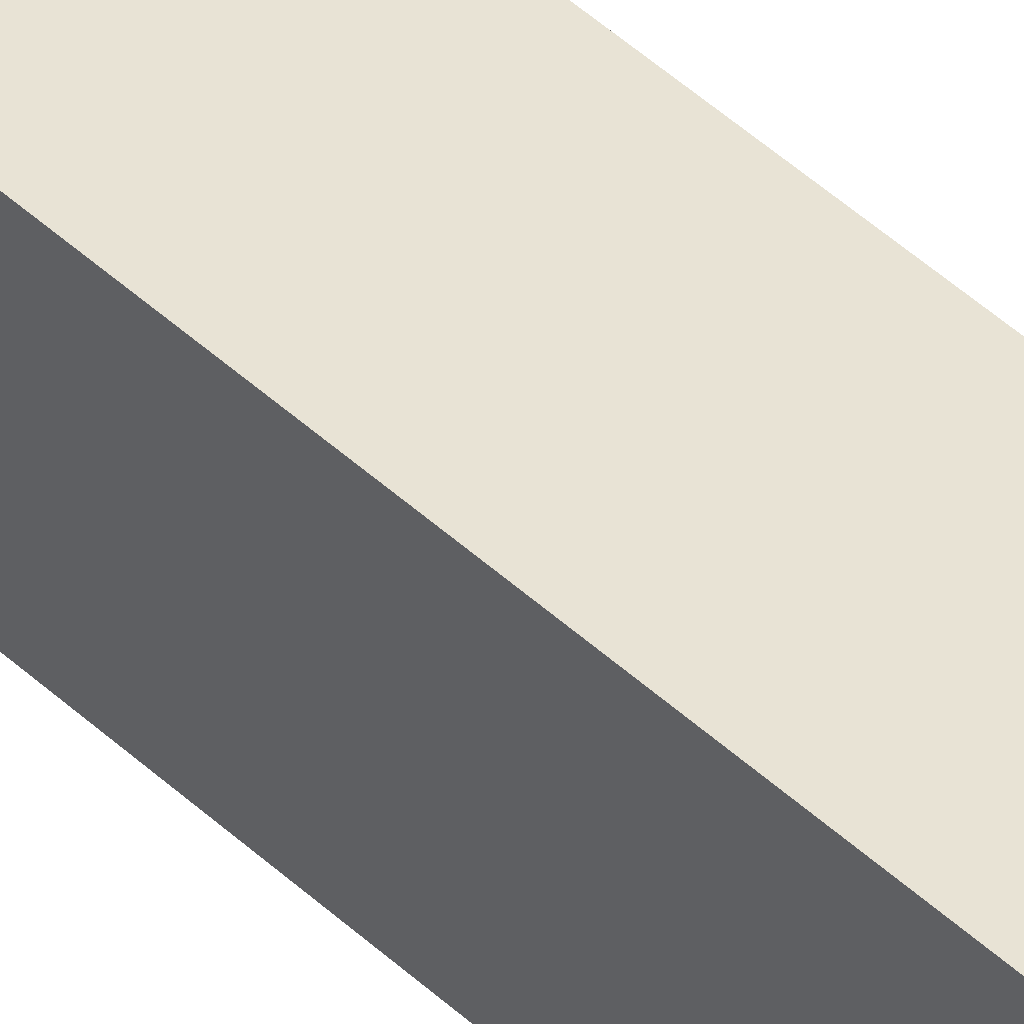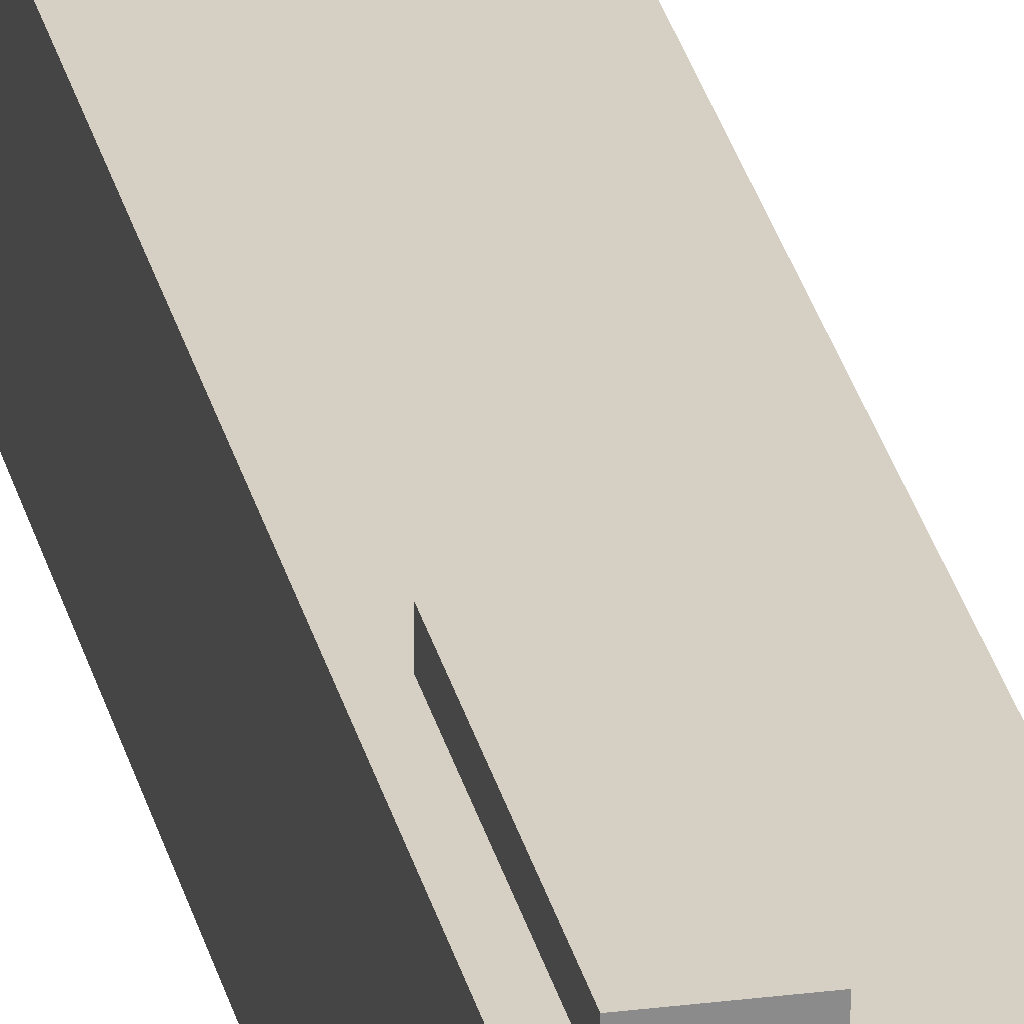
<metadata>
{"format":"obj","ext":"obj","renderer":"f3d","projection":"perspective","resolution":1024,"background":"white","views":[{"elev":41.1,"azim":-40.7,"up":"+Y"},{"elev":26.4,"azim":168.3,"up":"+Y"}]}
</metadata>
<code>
o
v 12 7.8 -1
v 12.4 7.8 -1
v 12.7 7.8 -1
v 12.8 7.8 -1
v 12.1 7.9 -1
v 12.4 7.9 -1
v 12.7 7.9 -1
v 12 8 -1
v 12.1 8 -1
v 12.4 8 -1
v 12 8.1 -1
v 12.1 8.1 -1
v 12 8.3 -1
v 12.1 8.3 -1
v 12 8.4 -1
v 12.1 8.4 -1
v 12 8.6 -1
v 12.8 8.6 -1
v 11.9 8 -3.3
v 12 8 -3.3
v 11.9 8.3 -3.3
v 12 8.3 -3.3
v 11.9 8 -4.4
v 12 8 -4.4
v 11.9 8.2 -4.4
v 12 8.2 -4.4
v 12.3 8.6 -5.3
v 12.4 8.6 -5.3
v 12.5 8.6 -5.3
v 12.6 8.6 -5.3
v 12.3 8.7 -5.3
v 12.4 8.7 -5.3
v 12.5 8.7 -5.3
v 12.6 8.7 -5.3
v 12.6 8.6 -5.4
v 12.7 8.6 -5.4
v 12.6 8.7 -5.4
v 12.7 8.7 -5.4
v 12.4 8.6 -8.7
v 12.6 8.6 -8.7
v 12.7 8.6 -8.7
v 12.4 8.7 -8.7
v 12.7 8.7 -8.7
v 11.9 8 -11.3
v 12 8 -11.3
v 11.9 8.4 -11.3
v 12 8.4 -11.3
v 11.9 8 -4.3
v 12 8 -4.3
v 11.9 8.2 -4.3
v 12 8.2 -4.3
v 11.9 8 -4.5
v 12 8 -4.5
v 12 8.1 -4.5
v 12 8.2 -4.5
v 11.9 8.3 -4.5
v 12 8.3 -4.5
v 12.3 8.6 -6.1
v 12.5 8.6 -6.1
v 12.6 8.6 -6.1
v 12.7 8.6 -6.1
v 12.3 8.7 -6.1
v 12.5 8.7 -6.1
v 12.6 8.7 -6.1
v 12.7 8.7 -6.1
v 12.4 8.6 -9.8
v 12.7 8.6 -9.8
v 12.4 8.7 -9.8
v 12.7 8.7 -9.8
v 11.9 8 -12.2
v 12 8 -12.2
v 12 8.2 -12.2
v 12 8.3 -12.2
v 11.9 8.4 -12.2
v 12 8.4 -12.2
v 12 7.8 -14.2
v 12.8 7.8 -14.2
v 12 8.2 -14.2
v 12.1 8.2 -14.2
v 12 8.3 -14.2
v 12.1 8.3 -14.2
v 12 8.6 -14.2
v 12.8 8.6 -14.2
v 11.9 8 -3.3
v 11.9 8.3 -3.3
v 11.9 8 -4.3
v 11.9 8.2 -4.3
v 11.9 8 -4.4
v 11.9 8.2 -4.4
v 11.9 8 -4.5
v 11.9 8.3 -4.5
v 11.9 8 -11.3
v 11.9 8.4 -11.3
v 11.9 8 -12.2
v 11.9 8.4 -12.2
v 12 7.8 -1
v 12 8 -1
v 12 8.1 -1
v 12 8.3 -1
v 12 8.4 -1
v 12 8.6 -1
v 12 7.9 -1.5
v 12 8 -1.5
v 12 8 -1.6
v 12 8.1 -1.6
v 12 7.9 -1.7
v 12 8 -1.7
v 12 8.2 -1.7
v 12 8.3 -1.7
v 12 8.3 -1.8
v 12 8.4 -1.8
v 12 8.2 -2.2
v 12 8.3 -2.2
v 12 7.9 -2.3
v 12 8 -2.3
v 12 8.5 -2.3
v 12 8.6 -2.3
v 12 8 -2.4
v 12 8.1 -2.4
v 12 8.4 -2.6
v 12 8.5 -2.6
v 12 8.5 -3
v 12 8.6 -3
v 12 8.1 -3.1
v 12 8.2 -3.1
v 12 8.3 -3.1
v 12 8.4 -3.1
v 12 8.2 -3.2
v 12 8.3 -3.2
v 12 7.9 -3.3
v 12 8 -3.3
v 12 8.3 -3.3
v 12 8.4 -3.3
v 12 8.5 -3.3
v 12 8.3 -3.5
v 12 8.4 -3.5
v 12 7.9 -3.8
v 12 8 -3.8
v 12 8 -4.3
v 12 8.2 -4.3
v 12 8 -4.4
v 12 8.2 -4.4
v 12 7.9 -4.5
v 12 8 -4.5
v 12 8.1 -4.5
v 12 8.2 -4.5
v 12 8.3 -4.5
v 12 8.4 -4.6
v 12 8.5 -4.6
v 12 8.1 -4.7
v 12 8.2 -4.7
v 12 8.3 -4.7
v 12 8.3 -4.9
v 12 8.4 -4.9
v 12 8.2 -5
v 12 8.3 -5
v 12 8.4 -5
v 12 8.5 -5
v 12 8.1 -5.1
v 12 8.2 -5.1
v 12 8.3 -5.1
v 12 8.4 -5.1
v 12 8 -6
v 12 8.1 -6
v 12 8.1 -6.1
v 12 8.2 -6.1
v 12 8 -6.7
v 12 8.1 -6.7
v 12 8.2 -6.7
v 12 8.3 -6.7
v 12 8.2 -7.3
v 12 8.3 -7.3
v 12 8 -7.4
v 12 8.1 -7.4
v 12 8.1 -7.6
v 12 8.2 -7.6
v 12 8.5 -7.7
v 12 8.6 -7.7
v 12 8.2 -7.9
v 12 8.3 -7.9
v 12 8.4 -8.2
v 12 8.5 -8.2
v 12 8.3 -8.3
v 12 8.4 -8.3
v 12 8 -8.5
v 12 8.1 -8.5
v 12 8.5 -8.6
v 12 8.6 -8.6
v 12 8.1 -8.7
v 12 8.2 -8.7
v 12 8.2 -8.8
v 12 8.5 -8.8
v 12 8.1 -9.2
v 12 8.2 -9.2
v 12 8.1 -10.4
v 12 8.2 -10.4
v 12 8.3 -10.4
v 12 8.4 -10.6
v 12 8.5 -10.6
v 12 8.2 -10.7
v 12 8.3 -10.7
v 12 8.2 -10.9
v 12 8.3 -10.9
v 12 7.9 -11
v 12 8 -11
v 12 8.3 -11
v 12 8.4 -11
v 12 8.2 -11.1
v 12 8.3 -11.1
v 12 8.3 -11.2
v 12 8.5 -11.2
v 12 8 -11.3
v 12 8.4 -11.3
v 12 8 -12.2
v 12 8.2 -12.2
v 12 8.3 -12.2
v 12 8.4 -12.2
v 12 7.8 -12.4
v 12 7.9 -12.4
v 12 8 -12.4
v 12 7.8 -12.8
v 12 7.9 -12.8
v 12 8.1 -12.8
v 12 8.2 -12.8
v 12 8.3 -12.8
v 12 8.1 -13.2
v 12 8.2 -13.2
v 12 8.2 -13.3
v 12 8.3 -13.3
v 12 7.8 -14.2
v 12 8.2 -14.2
v 12 8.3 -14.2
v 12 8.6 -14.2
v 12.3 8.6 -5.3
v 12.3 8.7 -5.3
v 12.3 8.6 -5.4
v 12.3 8.7 -5.4
v 12.3 8.6 -5.5
v 12.3 8.7 -5.5
v 12.3 8.6 -5.7
v 12.3 8.6 -6.1
v 12.3 8.7 -6.1
v 12.4 8.6 -8.7
v 12.4 8.7 -8.7
v 12.4 8.6 -9
v 12.4 8.6 -9.8
v 12.4 8.7 -9.8
v 12.6 8.6 -5.3
v 12.6 8.7 -5.3
v 12.6 8.6 -5.4
v 12.6 8.7 -5.4
v 12.7 8.6 -5.4
v 12.7 8.7 -5.4
v 12.7 8.6 -5.9
v 12.7 8.6 -6.1
v 12.7 8.7 -6.1
v 12.7 8.6 -8.7
v 12.7 8.7 -8.7
v 12.7 8.6 -9
v 12.7 8.6 -9.5
v 12.7 8.6 -9.8
v 12.7 8.7 -9.8
v 12.8 7.8 -1
v 12.8 8.6 -1
v 12.8 8.5 -2
v 12.8 8.6 -2
v 12.8 8.5 -3.5
v 12.8 8.6 -3.5
v 12.8 8.5 -5.9
v 12.8 8.6 -5.9
v 12.8 8.5 -6.5
v 12.8 8.6 -6.5
v 12.8 8.5 -9
v 12.8 8.6 -9
v 12.8 8.5 -9.5
v 12.8 8.6 -9.5
v 12.8 8.5 -10.6
v 12.8 8.6 -10.6
v 12.8 8.5 -12.3
v 12.8 8.6 -12.3
v 12.8 8.5 -12.6
v 12.8 8.6 -12.6
v 12.8 8.5 -13.8
v 12.8 8.6 -13.8
v 12.8 7.8 -14.2
v 12.8 8.6 -14.2
v 12 7.8 -1
v 12 7.8 -12.4
v 12 7.8 -12.8
v 12 7.8 -14.2
v 12.1 7.8 -12.4
v 12.1 7.8 -12.8
v 12.4 7.8 -1
v 12.4 7.8 -1.1
v 12.7 7.8 -1
v 12.7 7.8 -1.1
v 12.8 7.8 -1
v 12.8 7.8 -14.2
v 11.9 8 -3.3
v 11.9 8 -4.3
v 11.9 8 -4.4
v 11.9 8 -4.5
v 11.9 8 -11.3
v 11.9 8 -12.2
v 12 8 -3.3
v 12 8 -3.8
v 12 8 -4.3
v 12 8 -4.4
v 12 8 -4.5
v 12 8 -11.3
v 12 8 -12.2
v 11.9 8.2 -4.3
v 11.9 8.2 -4.4
v 12 8.2 -4.3
v 12 8.2 -4.4
v 11.9 8.3 -3.3
v 11.9 8.3 -4.5
v 12 8.3 -3.3
v 12 8.3 -3.5
v 12 8.3 -4.5
v 11.9 8.4 -11.3
v 11.9 8.4 -12.2
v 12 8.4 -11.3
v 12 8.4 -12.2
v 12 8.6 -1
v 12 8.6 -2.3
v 12 8.6 -3
v 12 8.6 -7.7
v 12 8.6 -8.6
v 12 8.6 -14.2
v 12.1 8.6 -1.7
v 12.1 8.6 -2.2
v 12.1 8.6 -2.3
v 12.1 8.6 -3
v 12.1 8.6 -7.2
v 12.1 8.6 -7.3
v 12.1 8.6 -7.7
v 12.1 8.6 -8.6
v 12.1 8.6 -11.9
v 12.1 8.6 -12.6
v 12.2 8.6 -1.4
v 12.2 8.6 -1.7
v 12.2 8.6 -2.2
v 12.2 8.6 -2.3
v 12.2 8.6 -2.9
v 12.2 8.6 -3.2
v 12.2 8.6 -4.2
v 12.2 8.6 -4.5
v 12.2 8.6 -5
v 12.2 8.6 -5.7
v 12.2 8.6 -6.3
v 12.2 8.6 -7.2
v 12.2 8.6 -7.7
v 12.2 8.6 -8.5
v 12.2 8.6 -11.9
v 12.2 8.6 -12.5
v 12.2 8.6 -12.6
v 12.2 8.6 -12.7
v 12.3 8.6 -1.4
v 12.3 8.6 -1.7
v 12.3 8.6 -2.7
v 12.3 8.6 -2.9
v 12.3 8.6 -3.2
v 12.3 8.6 -4.2
v 12.3 8.6 -4.5
v 12.3 8.6 -5
v 12.3 8.6 -5.3
v 12.3 8.6 -5.4
v 12.3 8.6 -5.5
v 12.3 8.6 -5.7
v 12.3 8.6 -6.1
v 12.3 8.6 -6.2
v 12.3 8.6 -6.3
v 12.3 8.6 -7.3
v 12.3 8.6 -7.7
v 12.3 8.6 -8.5
v 12.3 8.6 -9
v 12.3 8.6 -11.3
v 12.3 8.6 -11.9
v 12.3 8.6 -12
v 12.3 8.6 -12.5
v 12.3 8.6 -12.7
v 12.3 8.6 -12.8
v 12.3 8.6 -13.3
v 12.3 8.6 -14.1
v 12.4 8.6 -1.7
v 12.4 8.6 -1.9
v 12.4 8.6 -2.2
v 12.4 8.6 -2.3
v 12.4 8.6 -2.7
v 12.4 8.6 -2.9
v 12.4 8.6 -3.2
v 12.4 8.6 -4.2
v 12.4 8.6 -4.5
v 12.4 8.6 -5
v 12.4 8.6 -5.1
v 12.4 8.6 -5.3
v 12.4 8.6 -6.2
v 12.4 8.6 -6.3
v 12.4 8.6 -8.7
v 12.4 8.6 -9
v 12.4 8.6 -9.8
v 12.4 8.6 -11.3
v 12.4 8.6 -11.6
v 12.4 8.6 -11.9
v 12.4 8.6 -12
v 12.4 8.6 -12.2
v 12.4 8.6 -12.7
v 12.4 8.6 -12.8
v 12.4 8.6 -13.2
v 12.4 8.6 -13.3
v 12.4 8.6 -13.4
v 12.4 8.6 -14
v 12.5 8.6 -1.7
v 12.5 8.6 -1.9
v 12.5 8.6 -2.1
v 12.5 8.6 -2.2
v 12.5 8.6 -5.1
v 12.5 8.6 -5.3
v 12.5 8.6 -6.1
v 12.5 8.6 -7.2
v 12.5 8.6 -10
v 12.5 8.6 -11.5
v 12.5 8.6 -11.6
v 12.5 8.6 -11.9
v 12.5 8.6 -12
v 12.5 8.6 -12.2
v 12.5 8.6 -13.2
v 12.5 8.6 -13.4
v 12.5 8.6 -14
v 12.5 8.6 -14.1
v 12.6 8.6 -1.7
v 12.6 8.6 -2.1
v 12.6 8.6 -3.5
v 12.6 8.6 -5.3
v 12.6 8.6 -5.4
v 12.6 8.6 -6.1
v 12.6 8.6 -7.2
v 12.6 8.6 -8.7
v 12.6 8.6 -10
v 12.6 8.6 -11.5
v 12.6 8.6 -12.5
v 12.6 8.6 -12.8
v 12.7 8.6 -2
v 12.7 8.6 -3.5
v 12.7 8.6 -5.3
v 12.7 8.6 -5.4
v 12.7 8.6 -5.9
v 12.7 8.6 -6.1
v 12.7 8.6 -6.5
v 12.7 8.6 -7.2
v 12.7 8.6 -8.7
v 12.7 8.6 -9
v 12.7 8.6 -9.5
v 12.7 8.6 -9.8
v 12.7 8.6 -10.6
v 12.7 8.6 -12.3
v 12.7 8.6 -12.5
v 12.7 8.6 -12.6
v 12.7 8.6 -12.8
v 12.7 8.6 -13.8
v 12.8 8.6 -1
v 12.8 8.6 -2
v 12.8 8.6 -3.5
v 12.8 8.6 -5.9
v 12.8 8.6 -6.5
v 12.8 8.6 -9
v 12.8 8.6 -9.5
v 12.8 8.6 -10.6
v 12.8 8.6 -12.3
v 12.8 8.6 -12.6
v 12.8 8.6 -13.8
v 12.8 8.6 -14.2
v 12.3 8.7 -5.3
v 12.3 8.7 -5.4
v 12.3 8.7 -5.5
v 12.3 8.7 -6.1
v 12.4 8.7 -5.3
v 12.4 8.7 -5.4
v 12.4 8.7 -5.5
v 12.4 8.7 -5.8
v 12.4 8.7 -8.7
v 12.4 8.7 -9.8
v 12.5 8.7 -5.3
v 12.5 8.7 -5.8
v 12.5 8.7 -6.1
v 12.6 8.7 -5.3
v 12.6 8.7 -5.4
v 12.6 8.7 -5.8
v 12.6 8.7 -6.1
v 12.7 8.7 -5.4
v 12.7 8.7 -6.1
v 12.7 8.7 -8.7
v 12.7 8.7 -9.8
f 1 2 5
f 2 3 6
f 5 2 6
f 3 4 7
f 6 3 7
f 1 5 8
f 5 6 9
f 8 5 9
f 6 7 10
f 9 6 10
f 8 9 11
f 9 10 12
f 11 9 12
f 11 12 13
f 12 10 14
f 13 12 14
f 13 14 15
f 14 10 16
f 15 14 16
f 15 16 17
f 7 4 18
f 17 16 18
f 10 7 18
f 16 10 18
f 19 20 21
f 21 20 22
f 23 24 25
f 25 24 26
f 27 28 31
f 28 29 32
f 31 28 32
f 29 30 33
f 32 29 33
f 33 30 34
f 35 36 37
f 37 36 38
f 39 40 42
f 40 41 42
f 42 41 43
f 44 45 46
f 46 45 47
f 50 49 48
f 51 49 50
f 54 53 52
f 55 54 52
f 56 55 52
f 57 55 56
f 62 59 58
f 63 60 59
f 63 59 62
f 64 61 60
f 64 60 63
f 65 61 64
f 68 67 66
f 69 67 68
f 72 71 70
f 73 72 70
f 74 73 70
f 75 73 74
f 78 77 76
f 79 77 78
f 80 79 78
f 81 77 79
f 81 79 80
f 82 81 80
f 83 77 81
f 83 81 82
f 84 85 86
f 86 85 87
f 87 85 89
f 88 89 90
f 89 85 91
f 90 89 91
f 92 93 94
f 94 93 95
f 96 97 102
f 97 98 103
f 102 97 103
f 102 103 104
f 103 98 104
f 98 99 105
f 104 98 105
f 96 102 106
f 102 104 106
f 104 105 107
f 106 104 107
f 105 99 108
f 107 105 108
f 99 100 109
f 108 99 109
f 108 109 110
f 109 100 110
f 100 101 111
f 110 100 111
f 108 110 112
f 106 107 112
f 107 108 112
f 110 111 113
f 112 110 113
f 106 112 114
f 96 106 114
f 112 113 114
f 114 113 115
f 111 101 116
f 115 113 116
f 113 111 116
f 116 101 117
f 114 115 118
f 115 116 118
f 118 116 119
f 119 116 120
f 116 117 121
f 120 116 121
f 120 121 122
f 121 117 122
f 122 117 123
f 119 120 124
f 118 119 124
f 124 120 125
f 125 120 126
f 120 122 127
f 126 120 127
f 125 126 128
f 124 125 128
f 126 127 129
f 128 126 129
f 96 114 130
f 114 118 130
f 128 129 130
f 124 128 130
f 118 124 130
f 130 129 131
f 129 127 132
f 131 129 132
f 127 122 133
f 132 127 133
f 122 123 134
f 133 122 134
f 132 133 135
f 133 134 136
f 135 133 136
f 130 131 137
f 96 130 137
f 137 131 138
f 137 138 139
f 137 139 141
f 139 140 141
f 141 140 142
f 96 137 143
f 137 141 143
f 143 141 144
f 135 136 147
f 136 134 148
f 146 147 148
f 147 136 148
f 134 123 149
f 148 134 149
f 145 146 150
f 144 145 150
f 143 144 150
f 146 148 151
f 150 146 151
f 151 148 152
f 151 152 153
f 152 148 153
f 148 149 154
f 153 148 154
f 151 153 155
f 150 151 155
f 153 154 155
f 155 154 156
f 154 149 157
f 156 154 157
f 149 123 158
f 157 149 158
f 143 150 159
f 155 156 159
f 150 155 159
f 159 156 160
f 156 157 161
f 160 156 161
f 157 158 162
f 161 157 162
f 143 159 163
f 159 160 164
f 163 159 164
f 163 164 165
f 164 160 165
f 160 161 166
f 165 160 166
f 161 162 166
f 143 163 167
f 163 165 167
f 165 166 168
f 167 165 168
f 166 162 169
f 168 166 169
f 169 162 170
f 167 168 171
f 168 169 171
f 169 170 171
f 170 162 172
f 171 170 172
f 167 171 173
f 143 167 173
f 171 172 173
f 173 172 174
f 173 174 175
f 174 172 175
f 175 172 176
f 158 123 177
f 176 172 177
f 172 162 177
f 162 158 177
f 177 123 178
f 175 176 179
f 176 177 179
f 179 177 180
f 180 177 181
f 177 178 182
f 181 177 182
f 180 181 183
f 179 180 183
f 181 182 184
f 183 181 184
f 173 175 185
f 143 173 185
f 183 184 185
f 179 183 185
f 175 179 185
f 185 184 186
f 184 182 187
f 186 184 187
f 182 178 187
f 187 178 188
f 185 186 189
f 186 187 189
f 189 187 190
f 189 190 191
f 190 187 191
f 187 188 192
f 191 187 192
f 189 191 193
f 185 189 193
f 191 192 193
f 193 192 194
f 185 193 195
f 193 194 195
f 194 192 196
f 195 194 196
f 196 192 197
f 197 192 198
f 192 188 199
f 198 192 199
f 195 196 200
f 196 197 200
f 197 198 201
f 200 197 201
f 195 200 202
f 200 201 202
f 201 198 203
f 202 201 203
f 143 185 204
f 96 143 204
f 195 202 204
f 185 195 204
f 204 202 205
f 203 198 206
f 202 203 206
f 198 199 207
f 206 198 207
f 205 202 208
f 202 206 208
f 206 207 208
f 208 207 209
f 208 209 210
f 209 207 210
f 207 199 211
f 210 207 211
f 199 188 211
f 208 210 212
f 204 205 212
f 210 211 212
f 205 208 212
f 212 211 213
f 204 212 214
f 213 211 217
f 96 204 218
f 204 214 219
f 218 204 219
f 214 215 220
f 219 214 220
f 218 219 221
f 219 220 222
f 221 219 222
f 220 215 223
f 222 220 223
f 215 216 224
f 223 215 224
f 216 217 225
f 224 216 225
f 223 224 226
f 222 223 226
f 221 222 226
f 224 225 227
f 226 224 227
f 226 227 228
f 227 225 228
f 225 217 229
f 228 225 229
f 226 228 230
f 221 226 230
f 228 229 231
f 230 228 231
f 229 217 232
f 231 229 232
f 211 188 233
f 232 217 233
f 217 211 233
f 234 235 236
f 236 235 237
f 236 237 238
f 238 237 239
f 238 239 240
f 240 239 241
f 241 239 242
f 243 244 245
f 245 244 246
f 246 244 247
f 250 249 248
f 251 249 250
f 254 253 252
f 255 253 254
f 256 253 255
f 259 258 257
f 260 258 259
f 261 258 260
f 262 258 261
f 265 264 263
f 266 264 265
f 267 265 263
f 267 266 265
f 268 266 267
f 269 267 263
f 269 268 267
f 270 268 269
f 271 269 263
f 271 270 269
f 272 270 271
f 273 271 263
f 273 272 271
f 274 272 273
f 275 273 263
f 275 274 273
f 276 274 275
f 277 275 263
f 277 276 275
f 278 276 277
f 279 277 263
f 279 278 277
f 280 278 279
f 281 279 263
f 281 280 279
f 282 280 281
f 283 281 263
f 283 282 281
f 284 282 283
f 285 283 263
f 285 284 283
f 286 284 285
f 287 288 291
f 288 289 291
f 289 290 292
f 291 289 292
f 287 291 293
f 291 292 293
f 293 292 294
f 293 294 295
f 294 292 296
f 295 294 296
f 295 296 297
f 292 290 298
f 297 296 298
f 296 292 298
f 299 300 305
f 305 300 306
f 306 300 307
f 301 302 308
f 308 302 309
f 303 304 310
f 310 304 311
f 312 313 314
f 314 313 315
f 318 317 316
f 319 317 318
f 320 317 319
f 323 322 321
f 324 322 323
f 331 326 325
f 332 326 331
f 333 327 326
f 333 326 332
f 334 328 327
f 334 327 333
f 335 328 334
f 336 328 335
f 337 329 328
f 337 328 336
f 338 330 329
f 338 329 337
f 339 330 338
f 340 330 339
f 341 331 325
f 342 332 331
f 342 331 341
f 343 333 332
f 343 332 342
f 343 334 333
f 343 335 334
f 344 335 343
f 345 335 344
f 346 335 345
f 347 335 346
f 348 335 347
f 349 335 348
f 350 335 349
f 351 335 350
f 352 336 335
f 352 335 351
f 353 337 336
f 353 339 338
f 353 338 337
f 354 339 353
f 355 340 339
f 355 339 354
f 356 340 355
f 357 330 340
f 357 340 356
f 358 330 357
f 359 341 325
f 359 342 341
f 359 343 342
f 359 344 343
f 360 344 359
f 361 345 344
f 362 346 345
f 362 345 361
f 363 347 346
f 363 346 362
f 364 348 347
f 364 347 363
f 365 349 348
f 365 348 364
f 366 350 349
f 366 349 365
f 367 350 366
f 368 350 367
f 369 350 368
f 370 351 350
f 370 350 369
f 371 351 370
f 372 351 371
f 373 352 351
f 373 351 372
f 374 336 352
f 374 352 373
f 374 353 336
f 375 354 353
f 375 353 374
f 376 356 355
f 376 354 375
f 376 355 354
f 377 356 376
f 378 356 377
f 379 356 378
f 380 356 379
f 381 358 357
f 381 356 380
f 381 357 356
f 382 330 358
f 382 358 381
f 383 330 382
f 384 330 383
f 385 330 384
f 386 344 360
f 386 360 359
f 387 344 386
f 388 344 387
f 389 361 344
f 389 344 388
f 390 362 361
f 390 361 389
f 391 363 362
f 391 362 390
f 392 364 363
f 392 363 391
f 393 365 364
f 393 364 392
f 394 366 365
f 394 365 393
f 395 367 366
f 395 366 394
f 396 367 395
f 397 367 396
f 398 373 372
f 398 372 371
f 399 375 374
f 399 373 398
f 399 374 373
f 399 376 375
f 399 377 376
f 400 377 399
f 401 378 377
f 401 377 400
f 402 378 401
f 403 379 378
f 403 378 402
f 404 379 403
f 405 380 379
f 405 379 404
f 406 381 380
f 406 380 405
f 406 382 381
f 407 382 406
f 408 383 382
f 408 382 407
f 409 384 383
f 409 383 408
f 410 384 409
f 411 385 384
f 411 384 410
f 412 385 411
f 413 385 412
f 414 387 386
f 414 386 359
f 415 388 387
f 415 387 414
f 416 388 415
f 417 395 394
f 417 388 416
f 417 396 395
f 417 392 391
f 417 389 388
f 417 390 389
f 417 391 390
f 417 393 392
f 417 394 393
f 418 397 396
f 418 396 417
f 419 397 418
f 420 398 371
f 420 399 398
f 420 400 399
f 421 400 420
f 422 404 403
f 422 403 402
f 423 404 422
f 424 405 404
f 424 404 423
f 425 406 405
f 425 405 424
f 426 407 406
f 426 406 425
f 427 409 408
f 427 407 426
f 427 410 409
f 427 408 407
f 428 411 410
f 428 410 427
f 428 412 411
f 429 413 412
f 429 412 428
f 430 385 413
f 430 413 429
f 431 330 385
f 431 385 430
f 432 416 415
f 432 415 414
f 432 414 359
f 433 417 416
f 433 416 432
f 433 419 418
f 433 418 417
f 434 419 433
f 435 419 434
f 437 421 420
f 438 400 421
f 438 421 437
f 439 400 438
f 440 423 422
f 440 422 402
f 441 430 429
f 441 423 440
f 441 431 430
f 441 426 425
f 441 429 428
f 441 428 427
f 441 425 424
f 441 424 423
f 441 427 426
f 442 431 441
f 443 431 442
f 444 434 433
f 444 433 432
f 445 435 434
f 445 434 444
f 446 436 435
f 446 435 445
f 447 436 446
f 449 438 437
f 450 438 449
f 451 439 438
f 451 438 450
f 452 439 451
f 455 440 402
f 455 441 440
f 455 442 441
f 456 442 455
f 457 442 456
f 458 443 442
f 458 442 457
f 459 443 458
f 460 431 443
f 460 443 459
f 461 431 460
f 462 432 359
f 462 444 432
f 462 359 325
f 463 445 444
f 463 444 462
f 464 448 447
f 464 445 463
f 464 446 445
f 464 447 446
f 465 450 449
f 465 448 464
f 465 449 448
f 466 453 452
f 466 450 465
f 466 452 451
f 466 451 450
f 467 454 453
f 467 453 466
f 468 456 455
f 468 454 467
f 468 455 454
f 469 457 456
f 469 456 468
f 470 459 458
f 470 457 469
f 470 458 457
f 471 461 460
f 471 459 470
f 471 460 459
f 472 431 461
f 472 461 471
f 473 330 431
f 473 431 472
f 478 475 474
f 479 476 475
f 479 475 478
f 480 477 476
f 480 476 479
f 481 477 480
f 484 479 478
f 484 480 479
f 484 481 480
f 485 477 481
f 485 481 484
f 486 477 485
f 487 485 484
f 488 485 487
f 489 486 485
f 489 485 488
f 490 486 489
f 491 489 488
f 491 490 489
f 492 490 491
f 493 483 482
f 494 483 493

</code>
